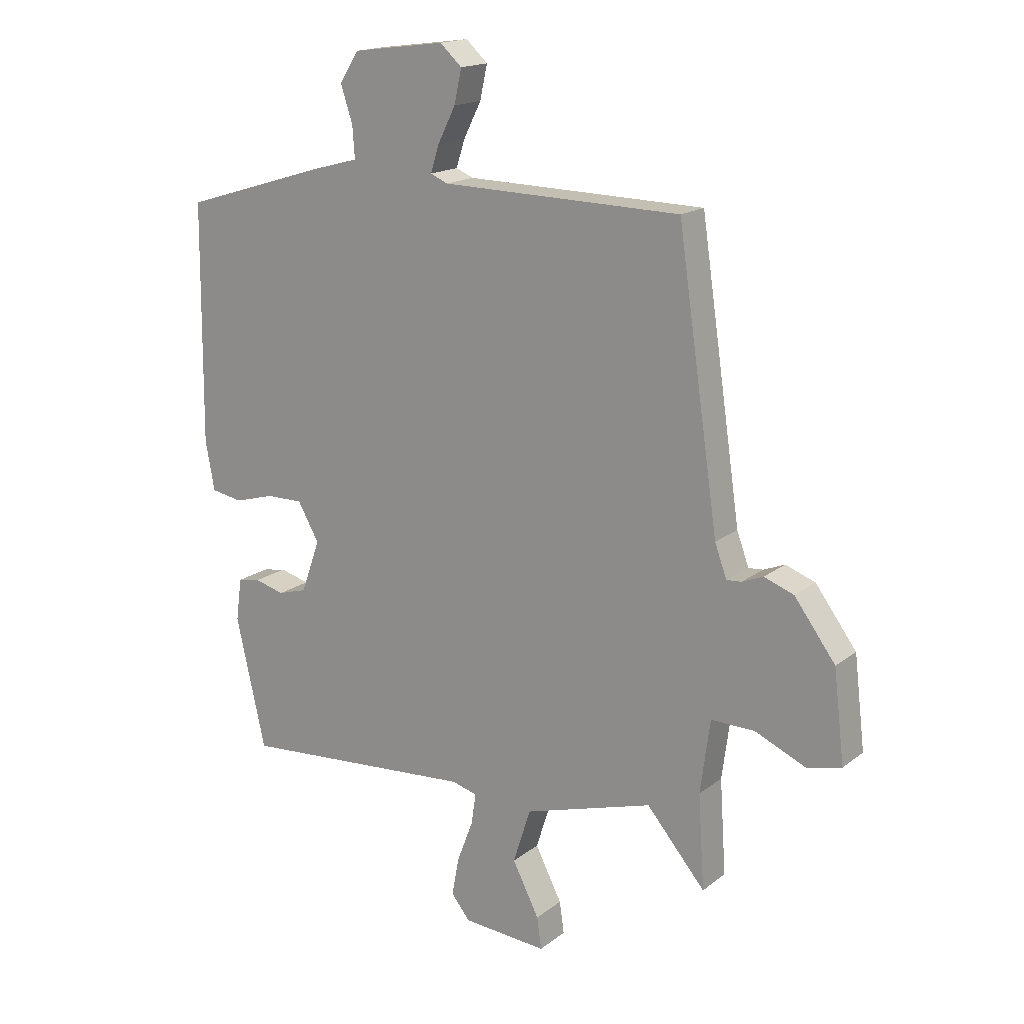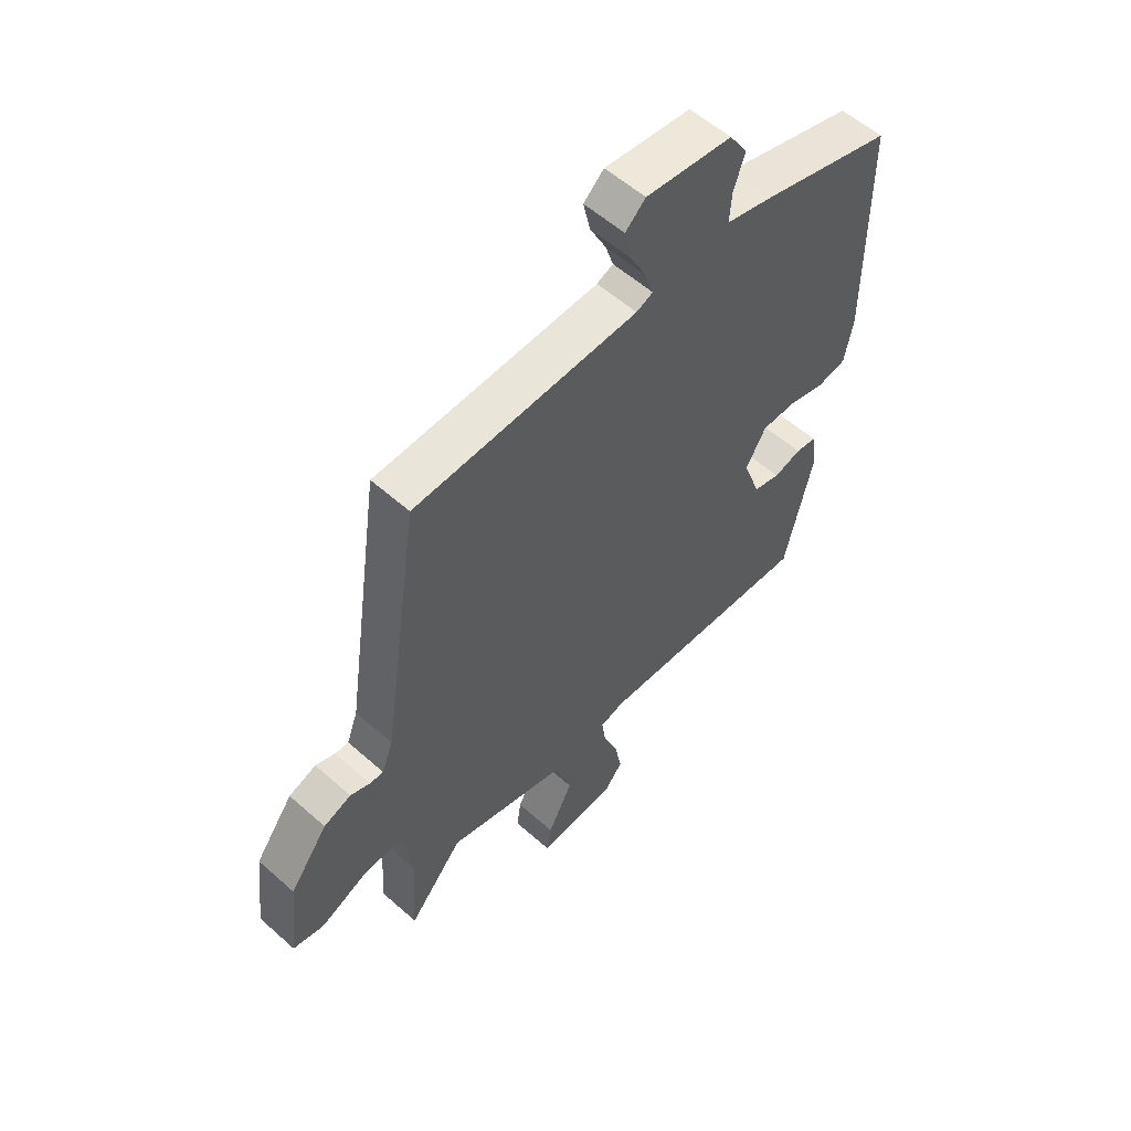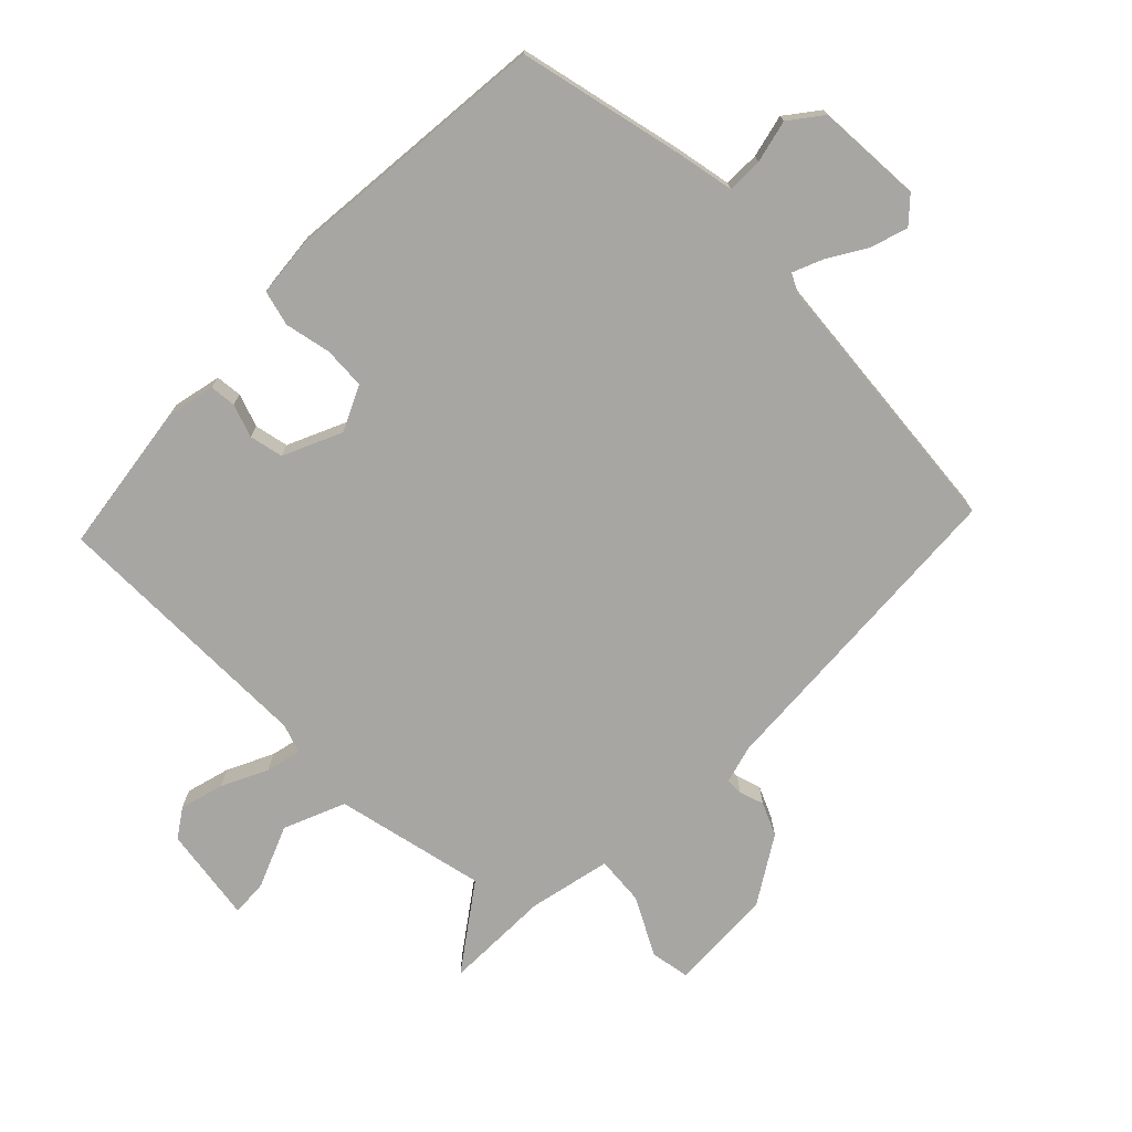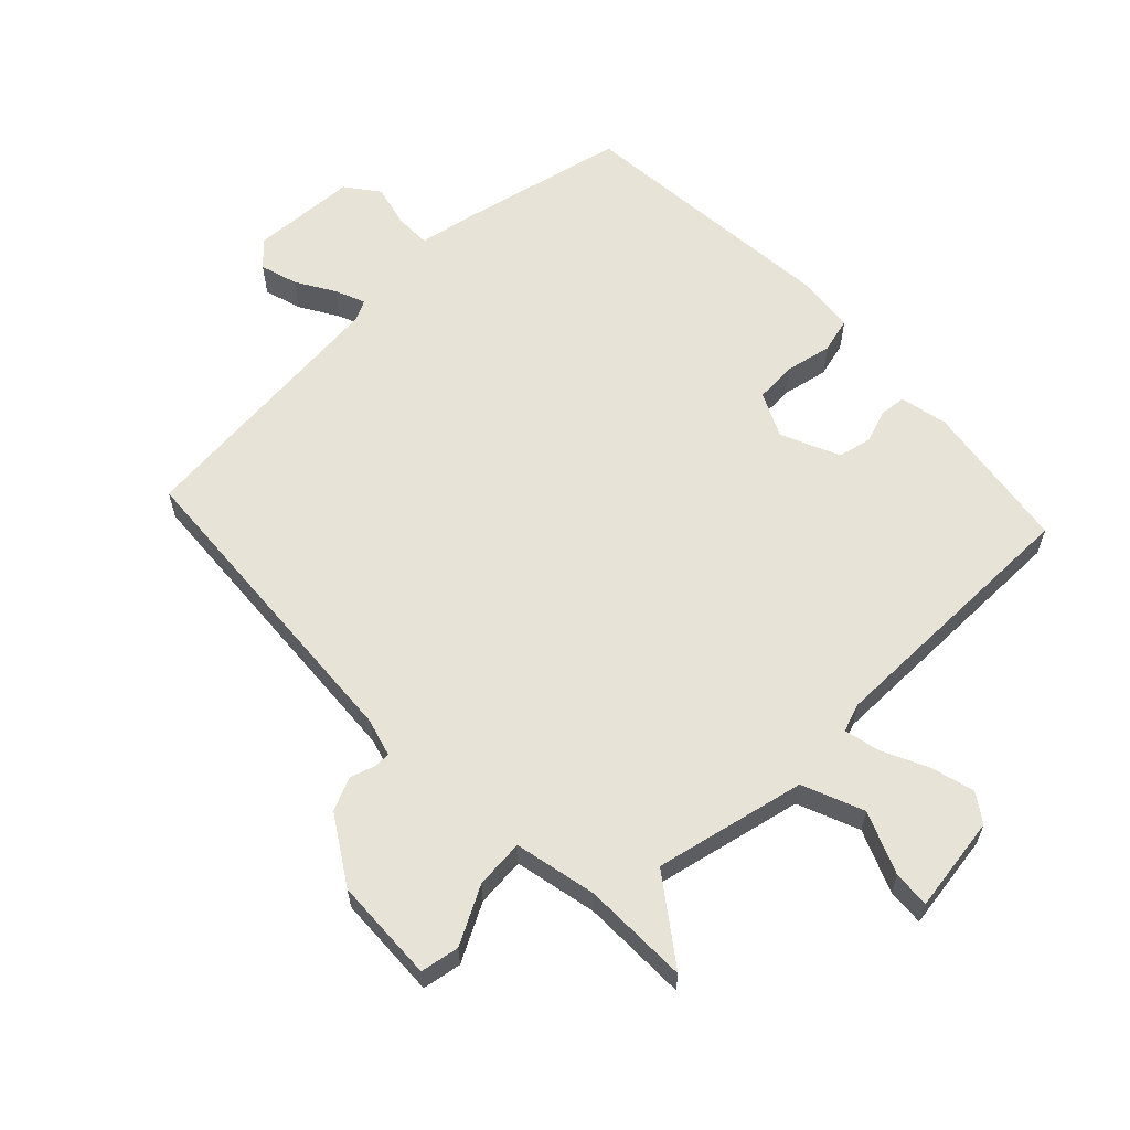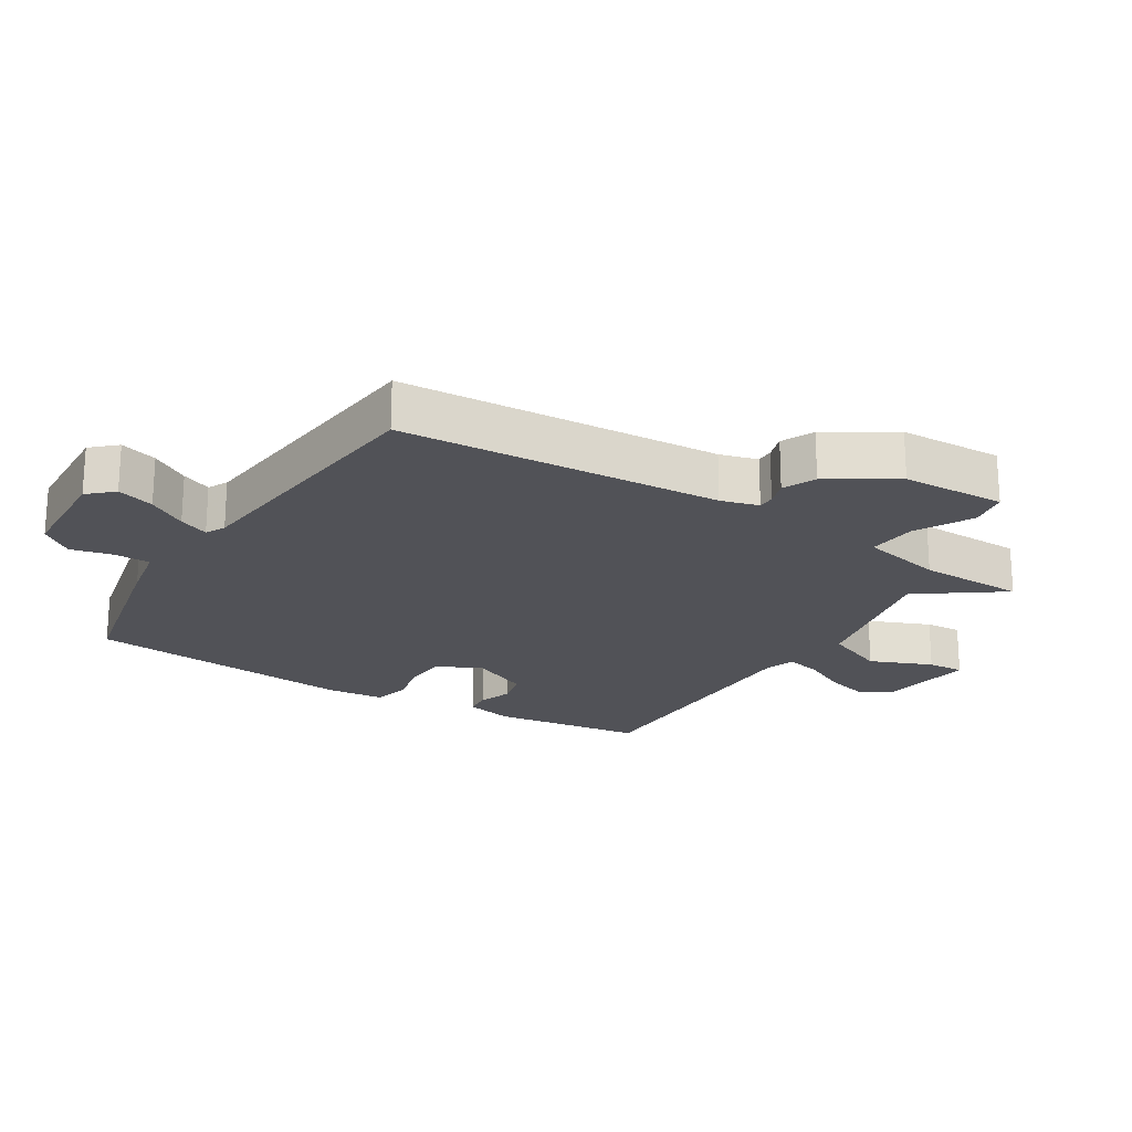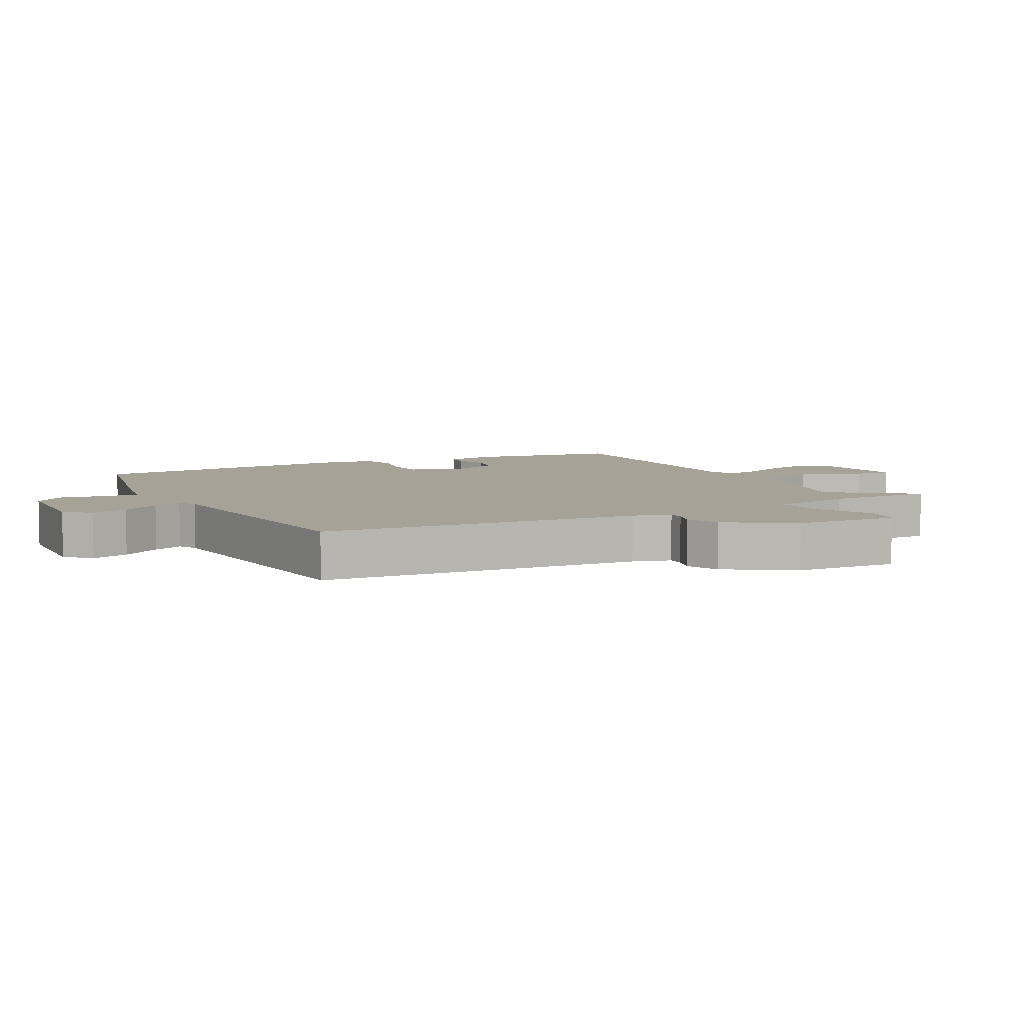
<metadata>
{"format":"obj","ext":"obj","renderer":"f3d","projection":"perspective","resolution":1024,"background":"white","views":[{"elev":16.9,"azim":33.9,"up":"+Z"},{"elev":56.8,"azim":132.8,"up":"+Z"},{"elev":-74.0,"azim":-49.3,"up":"+Y"},{"elev":61.5,"azim":131.6,"up":"+Y"},{"elev":-21.6,"azim":53.5,"up":"+Y"},{"elev":6.6,"azim":58.3,"up":"+Y"}]}
</metadata>
<code>
v 0.498 0.07 -0.578
v 0.395 0.07 -0.457
v 0.168 0.07 -0.525
v 0.137 0.07 -0.622
v 0.184 0.07 -0.714
v 0.192 0.07 -0.77
v 0.043 0.07 -0.759
v 0.01 0.07 -0.718
v 0.023 0.07 -0.649
v 0.051 0.07 -0.576
v 0.059 0.07 -0.521
v 0.014 0.07 -0.509
v -0.401 0.07 -0.54
v -0.453 0.07 -0.31
v -0.443 0.07 -0.235
v -0.403 0.07 -0.228
v -0.351 0.07 -0.242
v -0.3 0.07 -0.227
v -0.267 0.07 -0.134
v -0.305 0.07 -0.068
v -0.37 0.07 -0.069
v -0.44 0.07 -0.089
v -0.495 0.07 -0.079
v -0.511 0.07 0.008
v -0.507 0.07 0.426
v -0.255 0.07 0.503
v -0.17 0.07 0.526
v -0.174 0.07 0.581
v -0.195 0.07 0.645
v -0.161 0.07 0.698
v 0.001 0.07 0.719
v 0.039 0.07 0.684
v 0.026 0.07 0.625
v -0.005 0.07 0.563
v -0.02 0.07 0.516
v 0.011 0.07 0.503
v 0.431 0.07 0.494
v 0.503 0.07 0.003
v 0.524 0.07 -0.054
v 0.55 0.07 -0.052
v 0.587 0.07 -0.037
v 0.639 0.07 -0.056
v 0.711 0.07 -0.153
v 0.73 0.07 -0.312
v 0.671 0.07 -0.327
v 0.58 0.07 -0.287
v 0.504 0.07 -0.286
v 0.487 0.07 -0.414
v 0.498 0 -0.578
v 0.395 0 -0.457
v 0.168 0 -0.525
v 0.137 0 -0.622
v 0.184 0 -0.714
v 0.192 0 -0.77
v 0.043 0 -0.759
v 0.01 0 -0.718
v 0.023 0 -0.649
v 0.051 0 -0.576
v 0.059 0 -0.521
v 0.014 0 -0.509
v -0.401 0 -0.54
v -0.453 0 -0.31
v -0.443 0 -0.235
v -0.403 0 -0.228
v -0.351 0 -0.242
v -0.3 0 -0.227
v -0.267 0 -0.134
v -0.305 0 -0.068
v -0.37 0 -0.069
v -0.44 0 -0.089
v -0.495 0 -0.079
v -0.511 0 0.008
v -0.507 0 0.426
v -0.255 0 0.503
v -0.17 0 0.526
v -0.174 0 0.581
v -0.195 0 0.645
v -0.161 0 0.698
v 0.001 0 0.719
v 0.039 0 0.684
v 0.026 0 0.625
v -0.005 0 0.563
v -0.02 0 0.516
v 0.011 0 0.503
v 0.431 0 0.494
v 0.503 0 0.003
v 0.524 0 -0.054
v 0.55 0 -0.052
v 0.587 0 -0.037
v 0.639 0 -0.056
v 0.711 0 -0.153
v 0.73 0 -0.312
v 0.671 0 -0.327
v 0.58 0 -0.287
v 0.504 0 -0.286
v 0.487 0 -0.414
f 44 45 46
f 43 44 46
f 42 43 46
f 41 42 46
f 40 41 46
f 39 40 46 47
f 38 39 47 48
f 36 37 38 48
f 32 33 34
f 31 32 34
f 30 31 34
f 29 30 34
f 28 29 34
f 27 28 34 35
f 27 35 36
f 26 27 36
f 25 26 36
f 24 25 36
f 23 24 36
f 22 23 36
f 21 22 36
f 15 16 17
f 14 15 17
f 13 14 17
f 12 13 17
f 11 12 17 18
f 8 9 10
f 7 8 10
f 6 7 10
f 5 6 10
f 4 5 10
f 3 4 10 11
f 11 18 19
f 3 11 19
f 2 3 19
f 36 48 1 2
f 20 21 36
f 2 19 20 36
f 94 93 92
f 94 92 91
f 94 91 90
f 94 90 89
f 94 89 88
f 95 94 88 87
f 96 95 87 86
f 96 86 85 84
f 82 81 80
f 82 80 79
f 82 79 78
f 82 78 77
f 82 77 76
f 83 82 76 75
f 84 83 75
f 84 75 74
f 84 74 73
f 84 73 72
f 84 72 71
f 84 71 70
f 84 70 69
f 65 64 63
f 65 63 62
f 65 62 61
f 65 61 60
f 66 65 60 59
f 58 57 56
f 58 56 55
f 58 55 54
f 58 54 53
f 58 53 52
f 59 58 52 51
f 67 66 59
f 67 59 51
f 67 51 50
f 50 49 96 84
f 84 69 68
f 84 68 67 50
f 1 49 50 2
f 2 50 51 3
f 3 51 52 4
f 4 52 53 5
f 5 53 54 6
f 6 54 55 7
f 7 55 56 8
f 8 56 57 9
f 9 57 58 10
f 10 58 59 11
f 11 59 60 12
f 12 60 61 13
f 13 61 62 14
f 14 62 63 15
f 15 63 64 16
f 16 64 65 17
f 17 65 66 18
f 18 66 67 19
f 19 67 68 20
f 20 68 69 21
f 21 69 70 22
f 22 70 71 23
f 23 71 72 24
f 24 72 73 25
f 25 73 74 26
f 26 74 75 27
f 27 75 76 28
f 28 76 77 29
f 29 77 78 30
f 30 78 79 31
f 31 79 80 32
f 32 80 81 33
f 33 81 82 34
f 34 82 83 35
f 35 83 84 36
f 36 84 85 37
f 37 85 86 38
f 38 86 87 39
f 39 87 88 40
f 40 88 89 41
f 41 89 90 42
f 42 90 91 43
f 43 91 92 44
f 44 92 93 45
f 45 93 94 46
f 46 94 95 47
f 47 95 96 48
f 48 96 49 1

</code>
